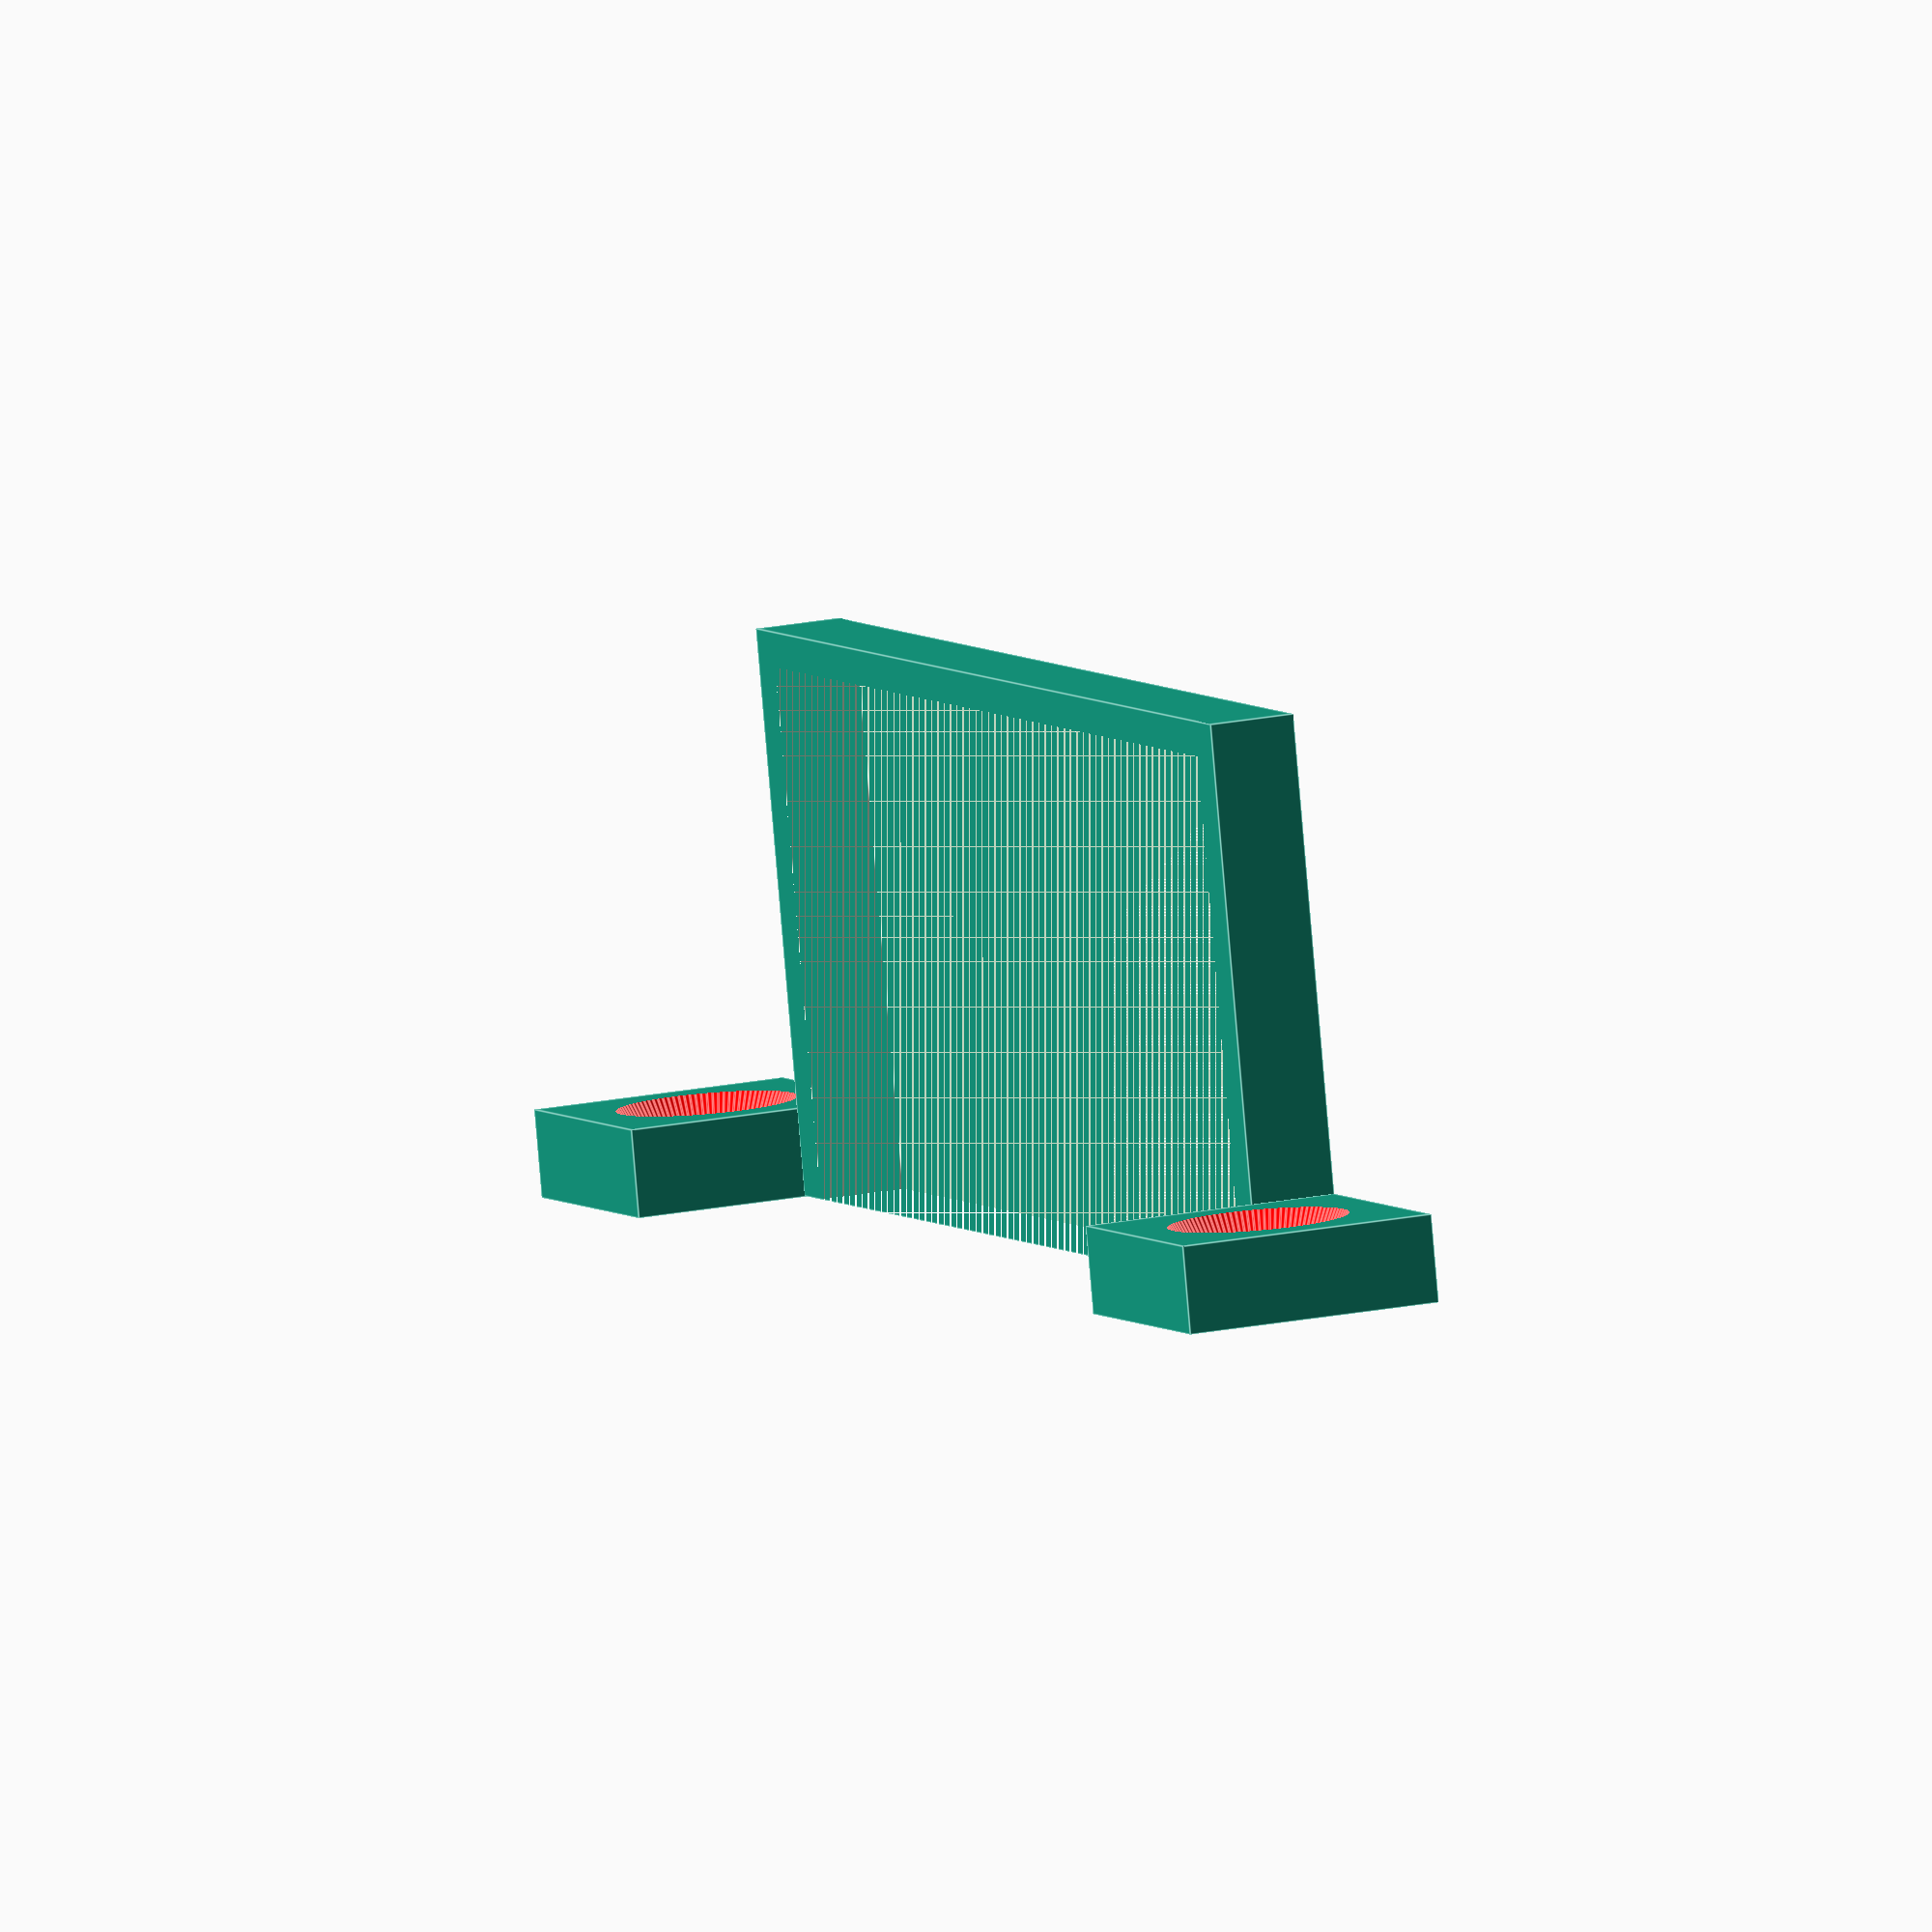
<openscad>
 
psu_height = 65.1;
psu_width = 32.1;
thickness = 5;

$fn=100;

difference() {
    cube(size = [psu_height + thickness, psu_width, thickness], center = true);
    translate([0, -2, 0])
    cube(size = [psu_height, psu_width, thickness], center = true);
}

translate([49.5, -10.6, 5])
rotate([90, 0, 0])
difference() {
    translate([-7, 0, 3])
    cube(size = [15, 15, 5], center = true);
    color("red")
    translate([-7, 0, 1])
    linear_extrude(height = 10, center = true, scale=[0.3,0.3])
    circle(d = 15);
}

translate([-35.5, -10.6, 5])
rotate([90, 0, 0])
difference() {
    translate([-7, 0, 3])
    cube(size = [15, 15, 5], center = true);
    color("red")
    translate([-7, 0, 1])
    linear_extrude(height = 10, center = true, scale=[0.3,0.3])
    circle(d = 15);
}
</openscad>
<views>
elev=341.2 azim=346.9 roll=68.1 proj=o view=edges
</views>
